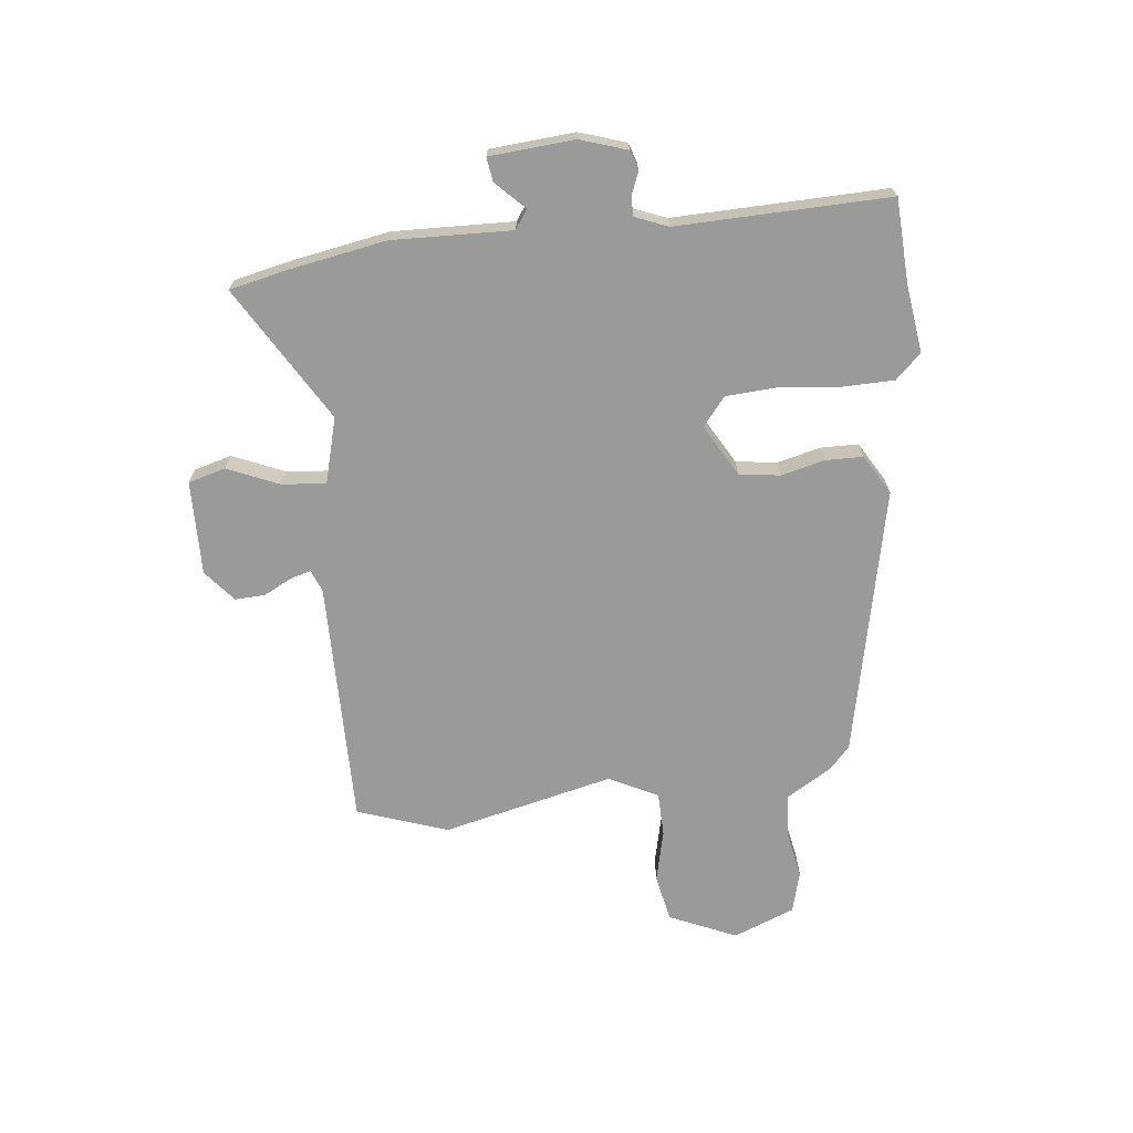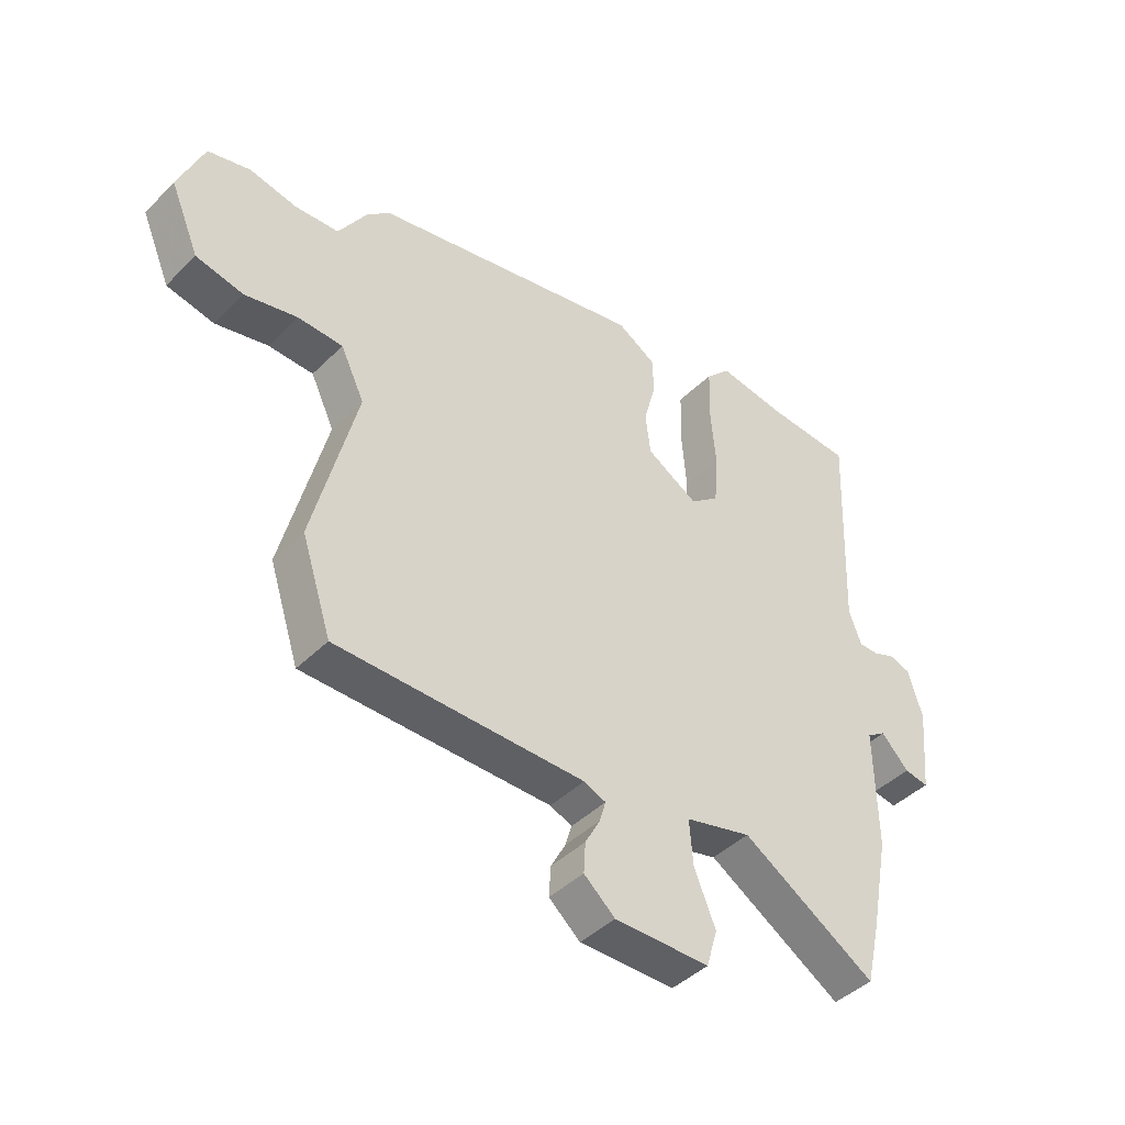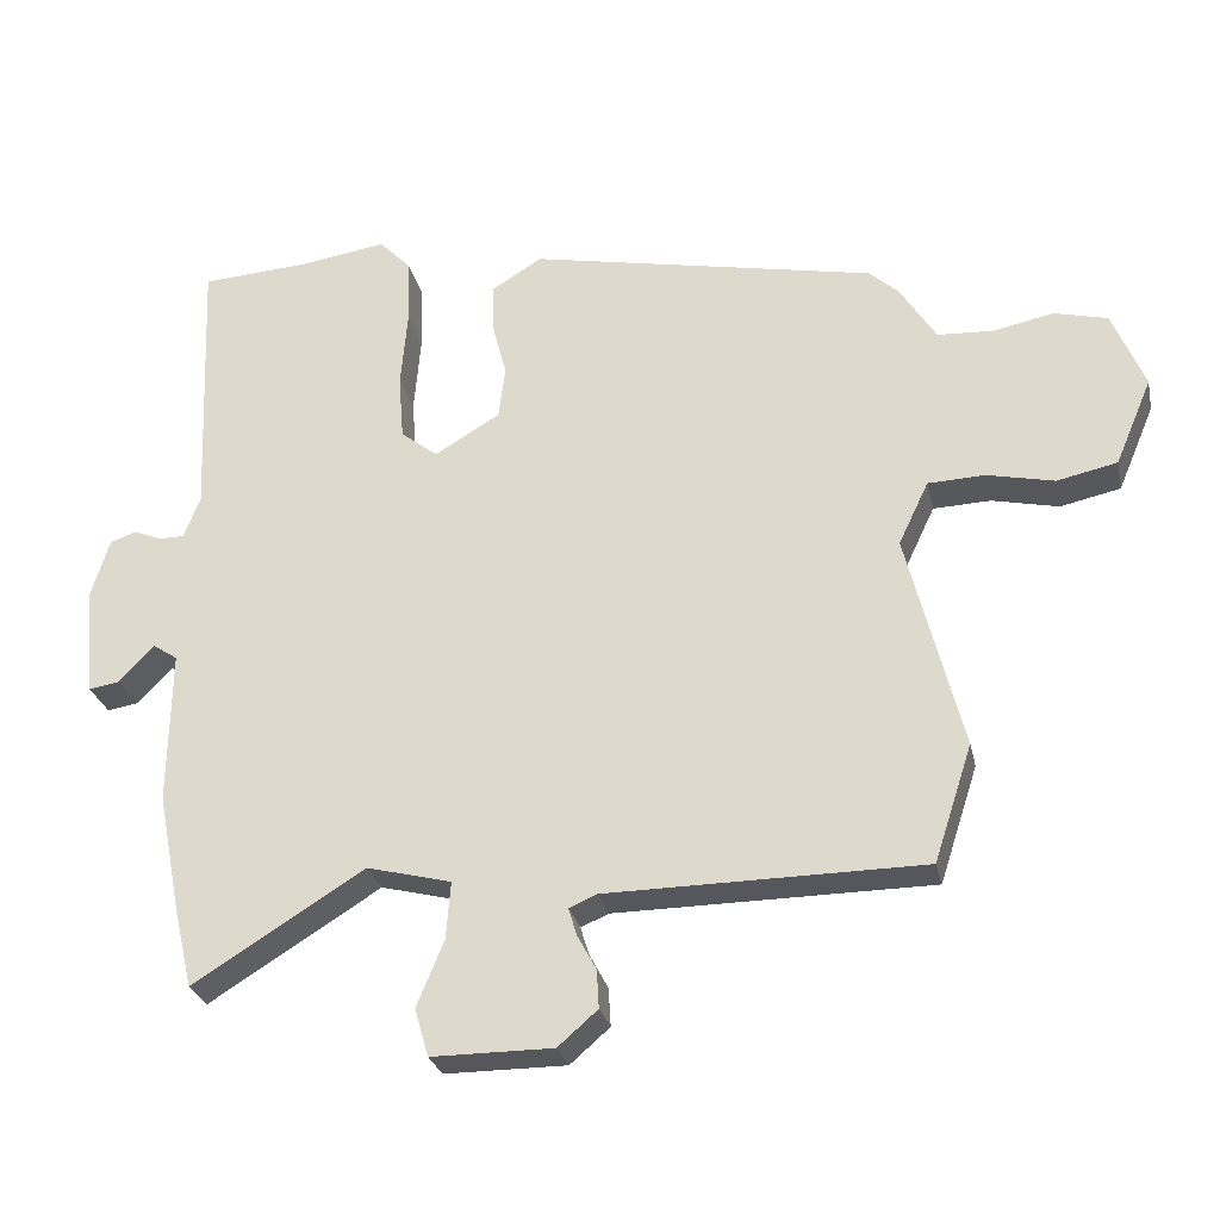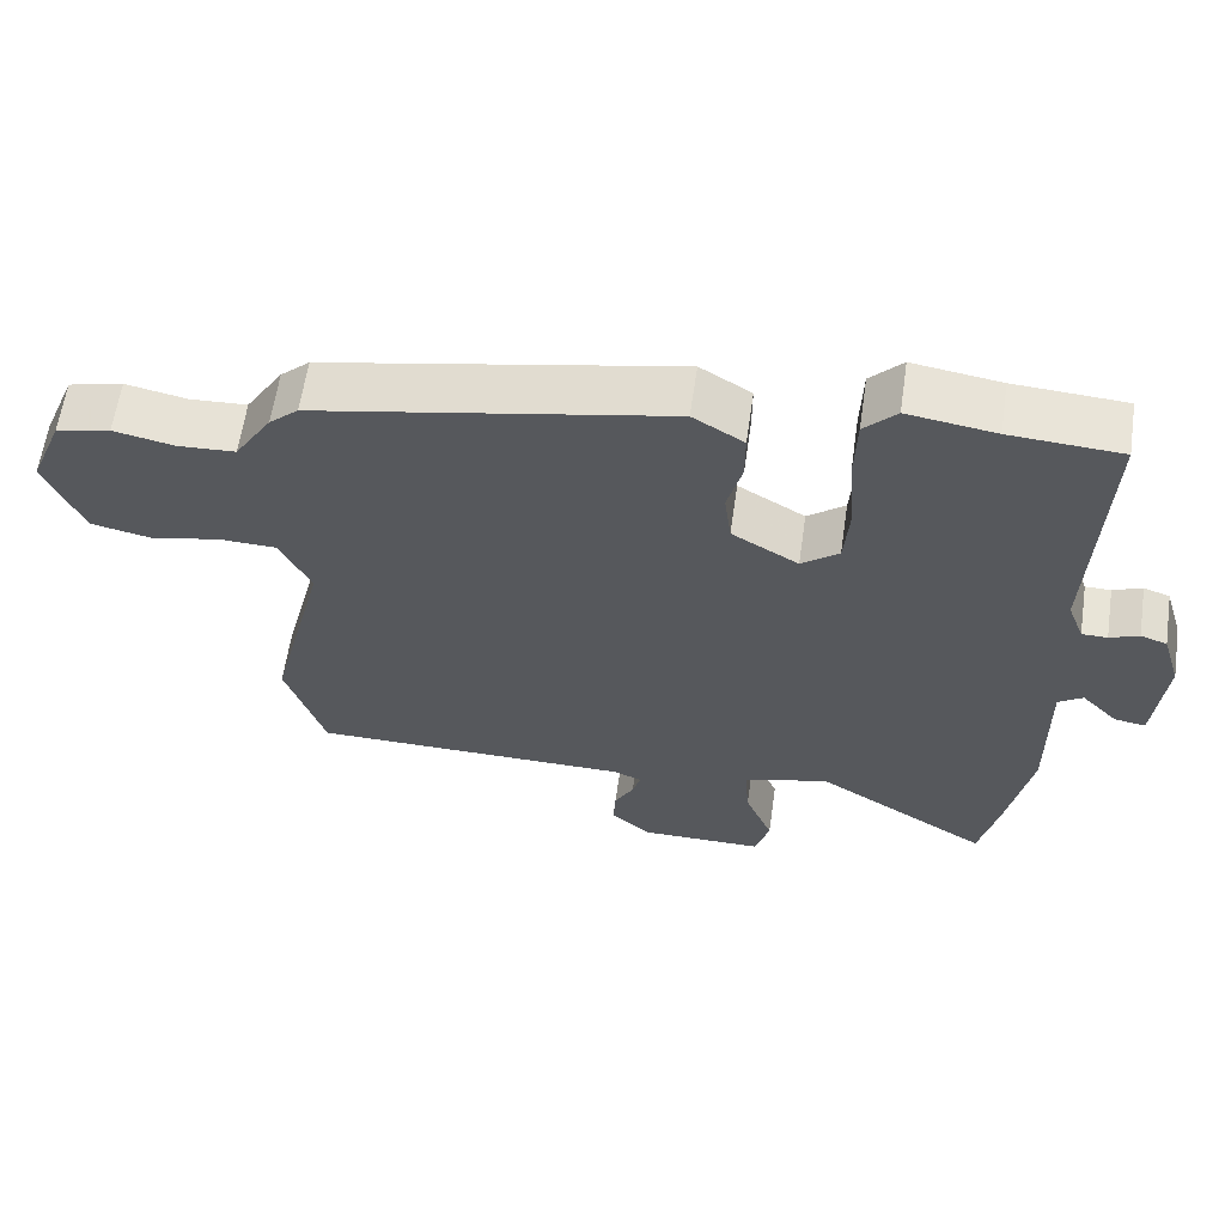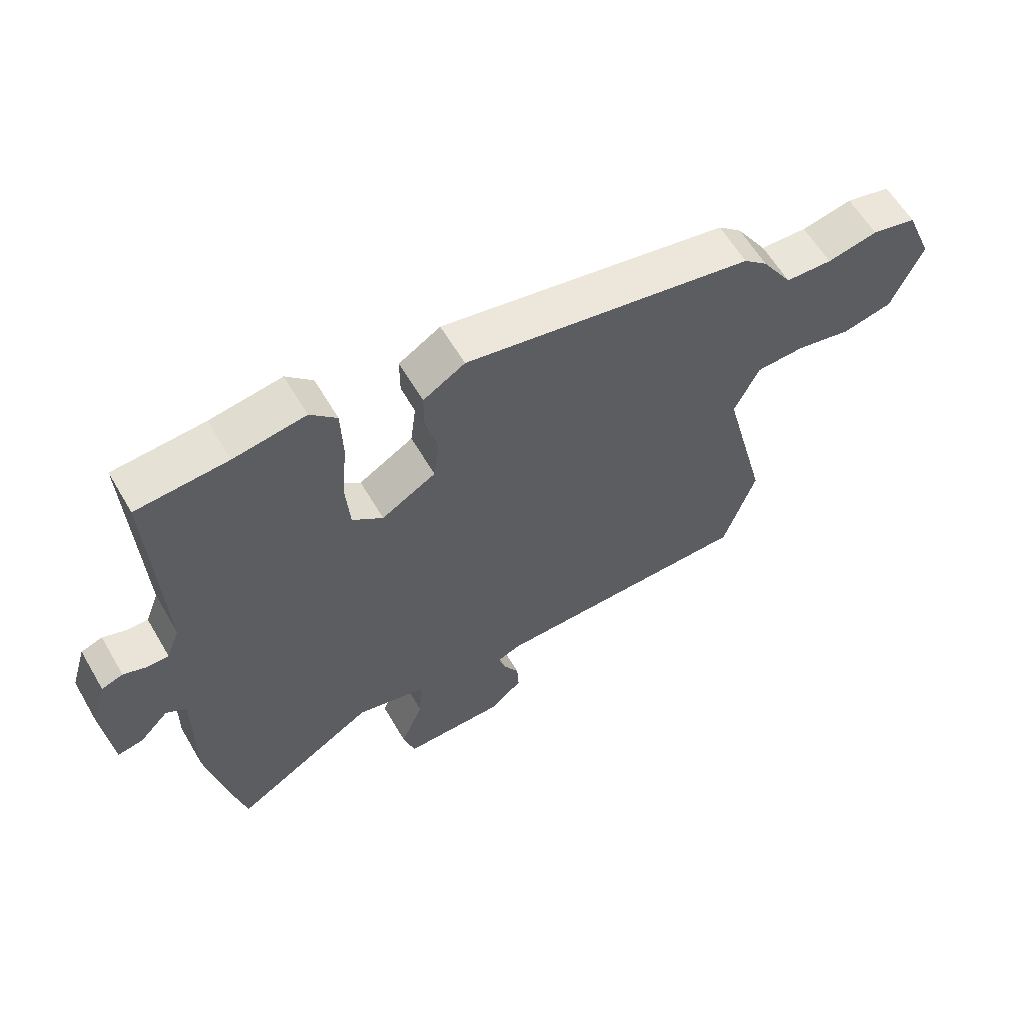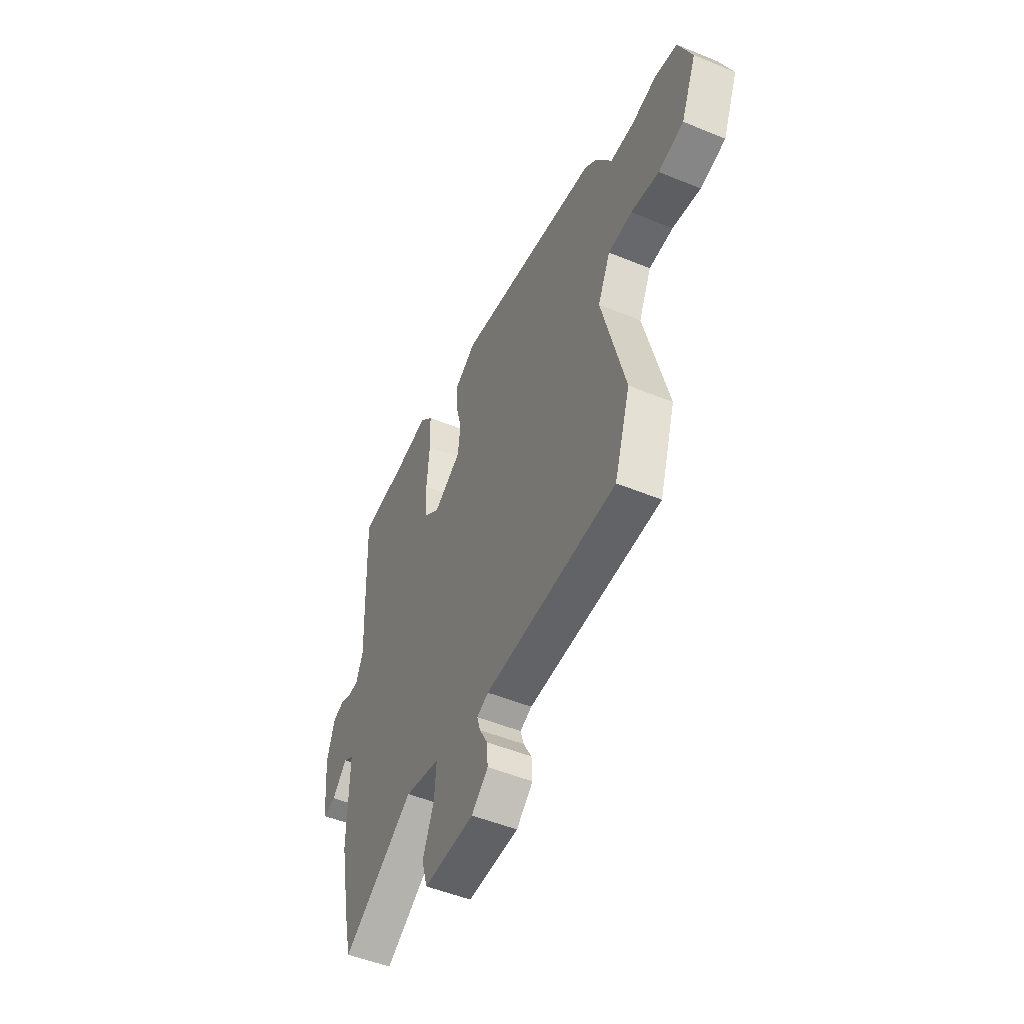
<metadata>
{"format":"obj","ext":"obj","renderer":"f3d","projection":"perspective","resolution":1024,"background":"white","views":[{"elev":-69.2,"azim":-84.6,"up":"+Y"},{"elev":-43.1,"azim":139.2,"up":"+Z"},{"elev":-27.4,"azim":12.2,"up":"+Z"},{"elev":61.3,"azim":-171.7,"up":"+Z"},{"elev":60.8,"azim":-30.3,"up":"+Z"},{"elev":-50.3,"azim":65.7,"up":"+Z"}]}
</metadata>
<code>
v -0.476 0.07 -0.603
v -0.501 0.07 -0.496
v -0.533 0.07 -0.332
v -0.53 0.07 -0.123
v -0.563 0.07 -0.101
v -0.611 0.07 -0.151
v -0.653 0.07 -0.158
v -0.667 0.07 -0.01
v -0.642 0.07 0.072
v -0.607 0.07 0.084
v -0.568 0.07 0.069
v -0.534 0.07 0.069
v -0.512 0.07 0.127
v -0.527 0.07 0.498
v -0.379 0.07 0.508
v -0.262 0.07 0.526
v -0.219 0.07 0.482
v -0.216 0.07 0.391
v -0.225 0.07 0.285
v -0.218 0.07 0.196
v -0.168 0.07 0.157
v -0.079 0.07 0.21
v -0.07 0.07 0.282
v -0.09 0.07 0.358
v -0.09 0.07 0.423
v -0.022 0.07 0.465
v 0.45 0.07 0.372
v 0.489 0.07 0.337
v 0.539 0.07 0.258
v 0.615 0.07 0.254
v 0.697 0.07 0.271
v 0.77 0.07 0.253
v 0.814 0.07 0.146
v 0.764 0.07 0.028
v 0.682 0.07 0.01
v 0.591 0.07 0.03
v 0.513 0.07 0.027
v 0.472 0.07 -0.059
v 0.547 0.07 -0.357
v 0.495 0.07 -0.516
v 0.065 0.07 -0.52
v 0.027 0.07 -0.536
v 0.038 0.07 -0.573
v 0.064 0.07 -0.621
v 0.067 0.07 -0.673
v 0.013 0.07 -0.72
v -0.152 0.07 -0.72
v -0.171 0.07 -0.655
v -0.134 0.07 -0.565
v -0.128 0.07 -0.487
v -0.243 0.07 -0.458
v -0.476 0 -0.603
v -0.501 0 -0.496
v -0.533 0 -0.332
v -0.53 0 -0.123
v -0.563 0 -0.101
v -0.611 0 -0.151
v -0.653 0 -0.158
v -0.667 0 -0.01
v -0.642 0 0.072
v -0.607 0 0.084
v -0.568 0 0.069
v -0.534 0 0.069
v -0.512 0 0.127
v -0.527 0 0.498
v -0.379 0 0.508
v -0.262 0 0.526
v -0.219 0 0.482
v -0.216 0 0.391
v -0.225 0 0.285
v -0.218 0 0.196
v -0.168 0 0.157
v -0.079 0 0.21
v -0.07 0 0.282
v -0.09 0 0.358
v -0.09 0 0.423
v -0.022 0 0.465
v 0.45 0 0.372
v 0.489 0 0.337
v 0.539 0 0.258
v 0.615 0 0.254
v 0.697 0 0.271
v 0.77 0 0.253
v 0.814 0 0.146
v 0.764 0 0.028
v 0.682 0 0.01
v 0.591 0 0.03
v 0.513 0 0.027
v 0.472 0 -0.059
v 0.547 0 -0.357
v 0.495 0 -0.516
v 0.065 0 -0.52
v 0.027 0 -0.536
v 0.038 0 -0.573
v 0.064 0 -0.621
v 0.067 0 -0.673
v 0.013 0 -0.72
v -0.152 0 -0.72
v -0.171 0 -0.655
v -0.134 0 -0.565
v -0.128 0 -0.487
v -0.243 0 -0.458
f 46 47 48 49
f 46 49 50
f 43 44 45 46
f 42 43 46 50
f 41 42 50
f 38 39 40 41
f 37 38 41 50
f 33 34 35 36
f 33 36 37
f 30 31 32 33
f 29 30 33 37
f 23 24 25 26
f 22 23 26 27
f 21 22 27 28
f 16 17 18 19
f 15 16 19 20
f 13 14 15 20
f 12 13 20 21
f 8 9 10 11
f 8 11 12
f 5 6 7 8
f 4 5 8 12
f 1 2 3 4
f 51 1 4 12
f 50 51 12 21
f 29 37 50
f 21 28 29 50
f 100 99 98 97
f 101 100 97
f 97 96 95 94
f 101 97 94 93
f 101 93 92
f 92 91 90 89
f 101 92 89 88
f 87 86 85 84
f 88 87 84
f 84 83 82 81
f 88 84 81 80
f 77 76 75 74
f 78 77 74 73
f 79 78 73 72
f 70 69 68 67
f 71 70 67 66
f 71 66 65 64
f 72 71 64 63
f 62 61 60 59
f 63 62 59
f 59 58 57 56
f 63 59 56 55
f 55 54 53 52
f 63 55 52 102
f 72 63 102 101
f 101 88 80
f 101 80 79 72
f 1 52 53 2
f 2 53 54 3
f 3 54 55 4
f 4 55 56 5
f 5 56 57 6
f 6 57 58 7
f 7 58 59 8
f 8 59 60 9
f 9 60 61 10
f 10 61 62 11
f 11 62 63 12
f 12 63 64 13
f 13 64 65 14
f 14 65 66 15
f 15 66 67 16
f 16 67 68 17
f 17 68 69 18
f 18 69 70 19
f 19 70 71 20
f 20 71 72 21
f 21 72 73 22
f 22 73 74 23
f 23 74 75 24
f 24 75 76 25
f 25 76 77 26
f 26 77 78 27
f 27 78 79 28
f 28 79 80 29
f 29 80 81 30
f 30 81 82 31
f 31 82 83 32
f 32 83 84 33
f 33 84 85 34
f 34 85 86 35
f 35 86 87 36
f 36 87 88 37
f 37 88 89 38
f 38 89 90 39
f 39 90 91 40
f 40 91 92 41
f 41 92 93 42
f 42 93 94 43
f 43 94 95 44
f 44 95 96 45
f 45 96 97 46
f 46 97 98 47
f 47 98 99 48
f 48 99 100 49
f 49 100 101 50
f 50 101 102 51
f 51 102 52 1

</code>
